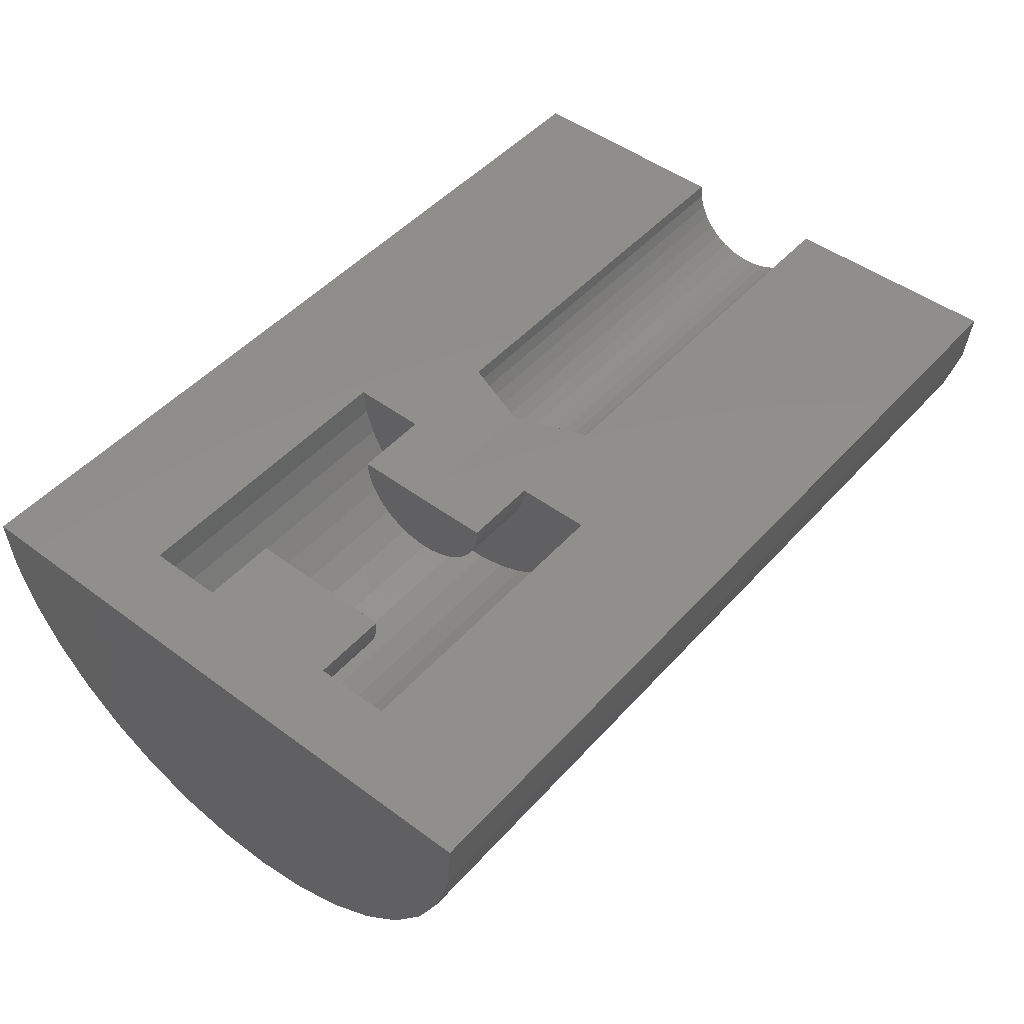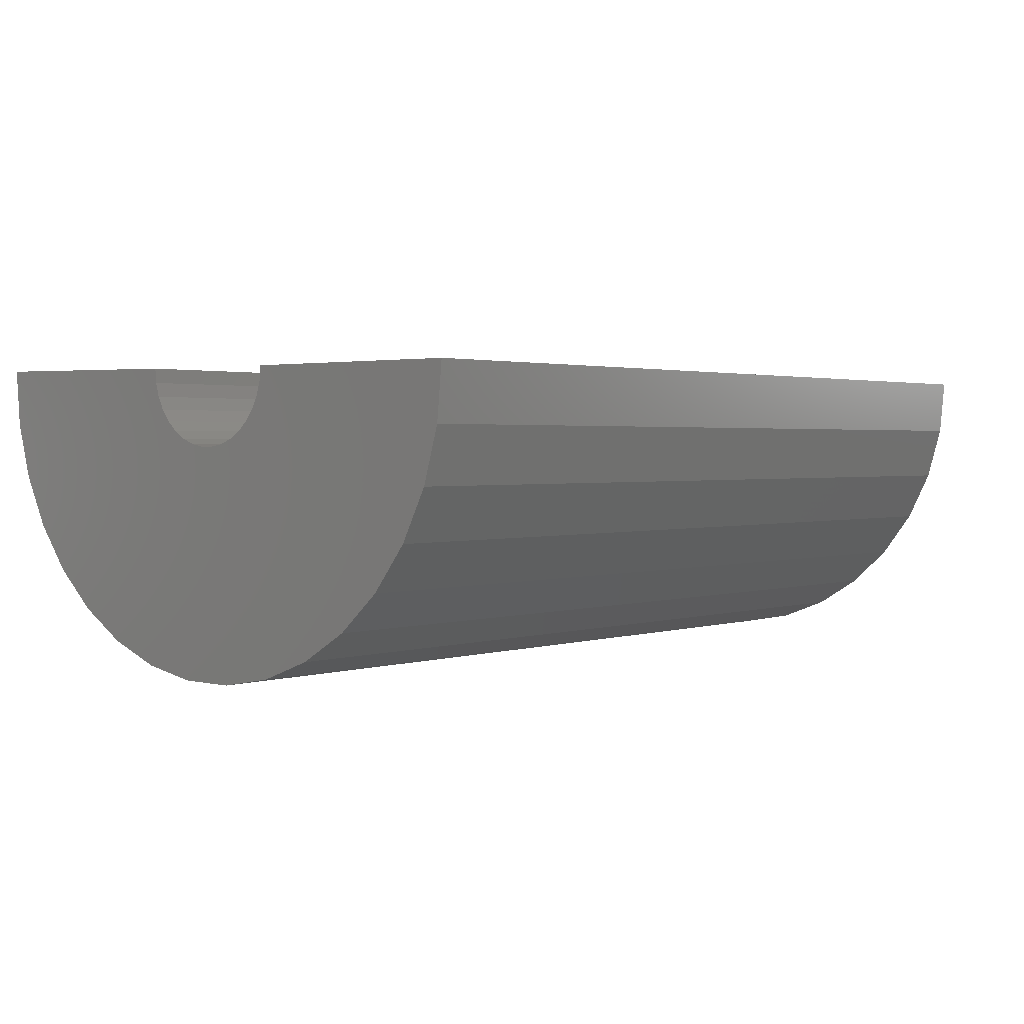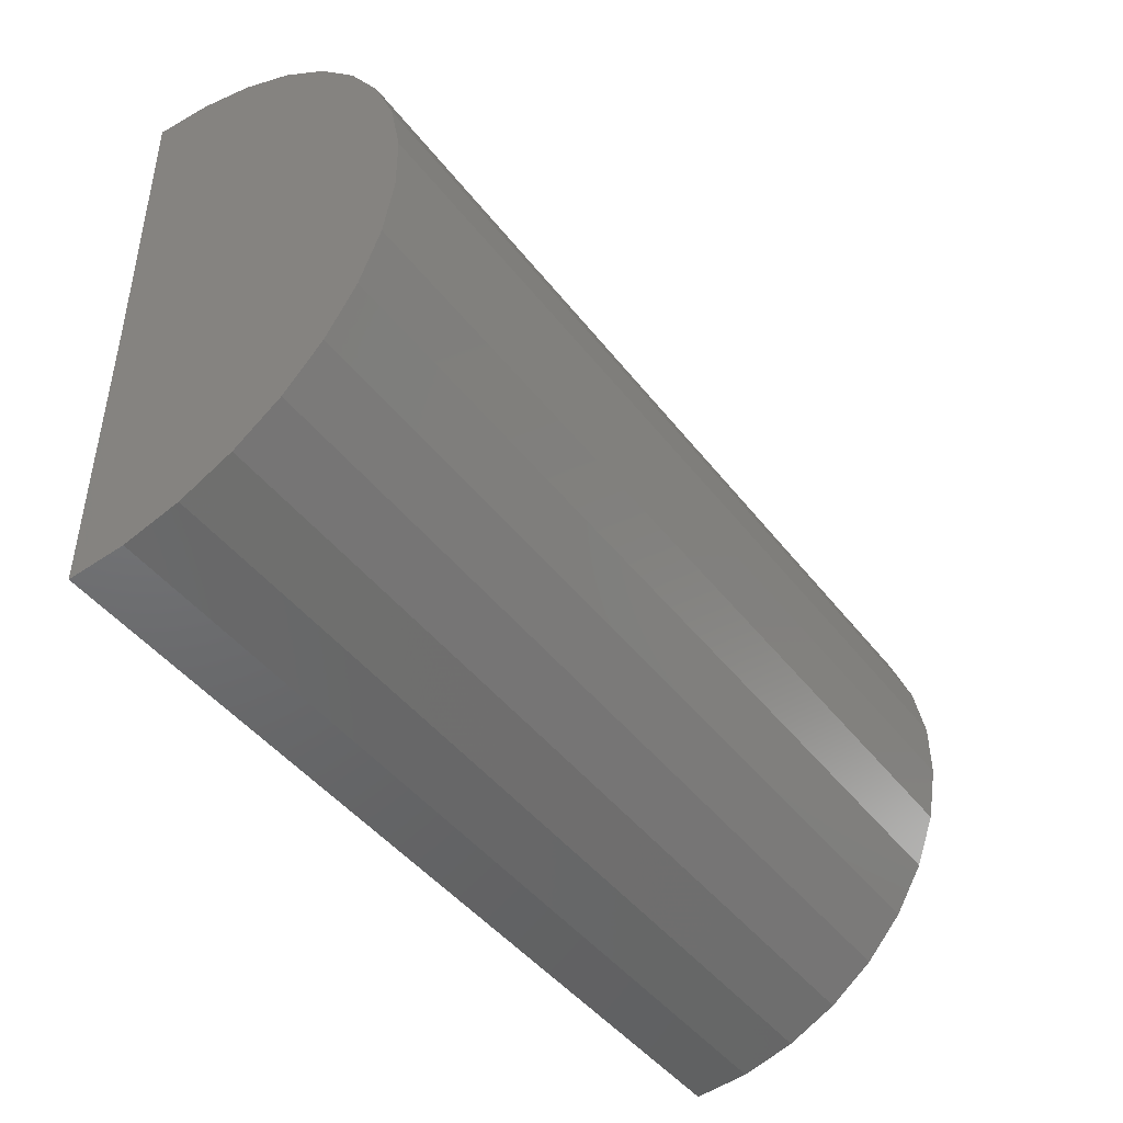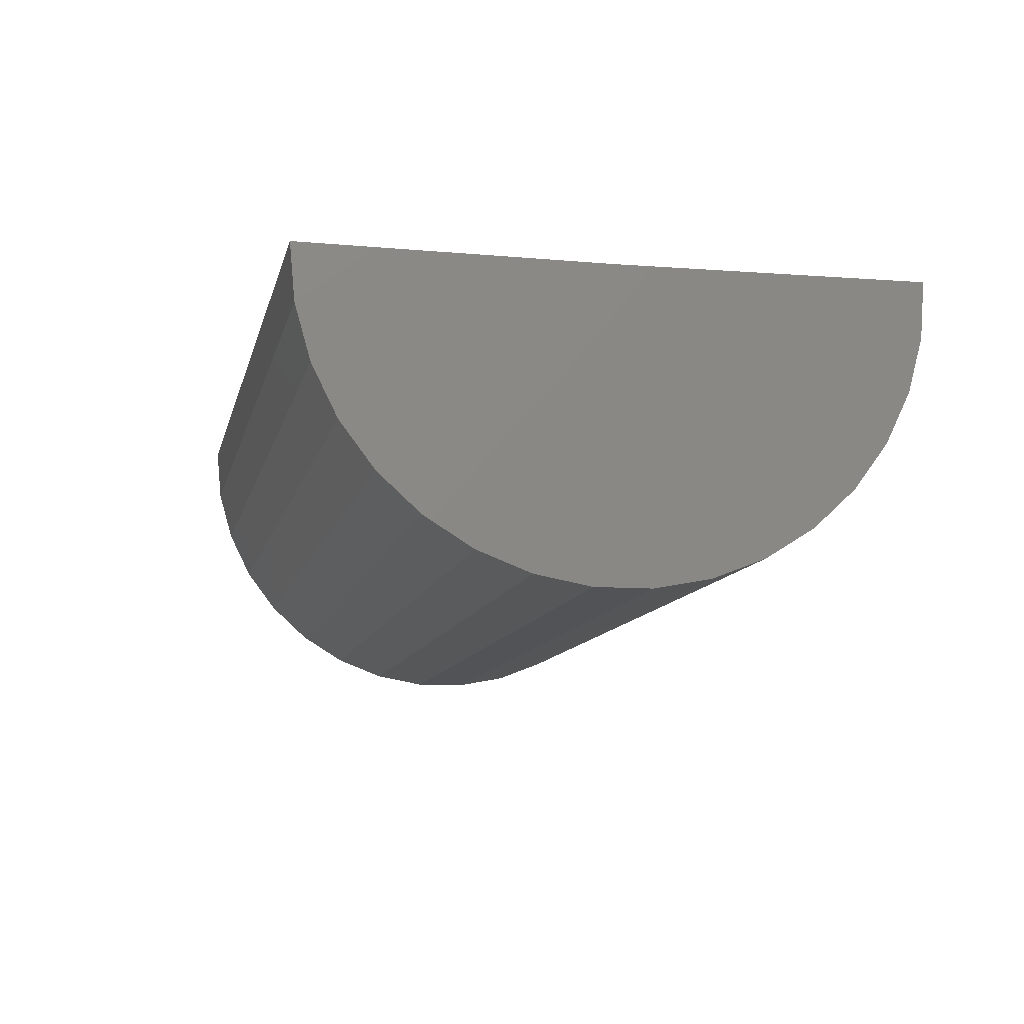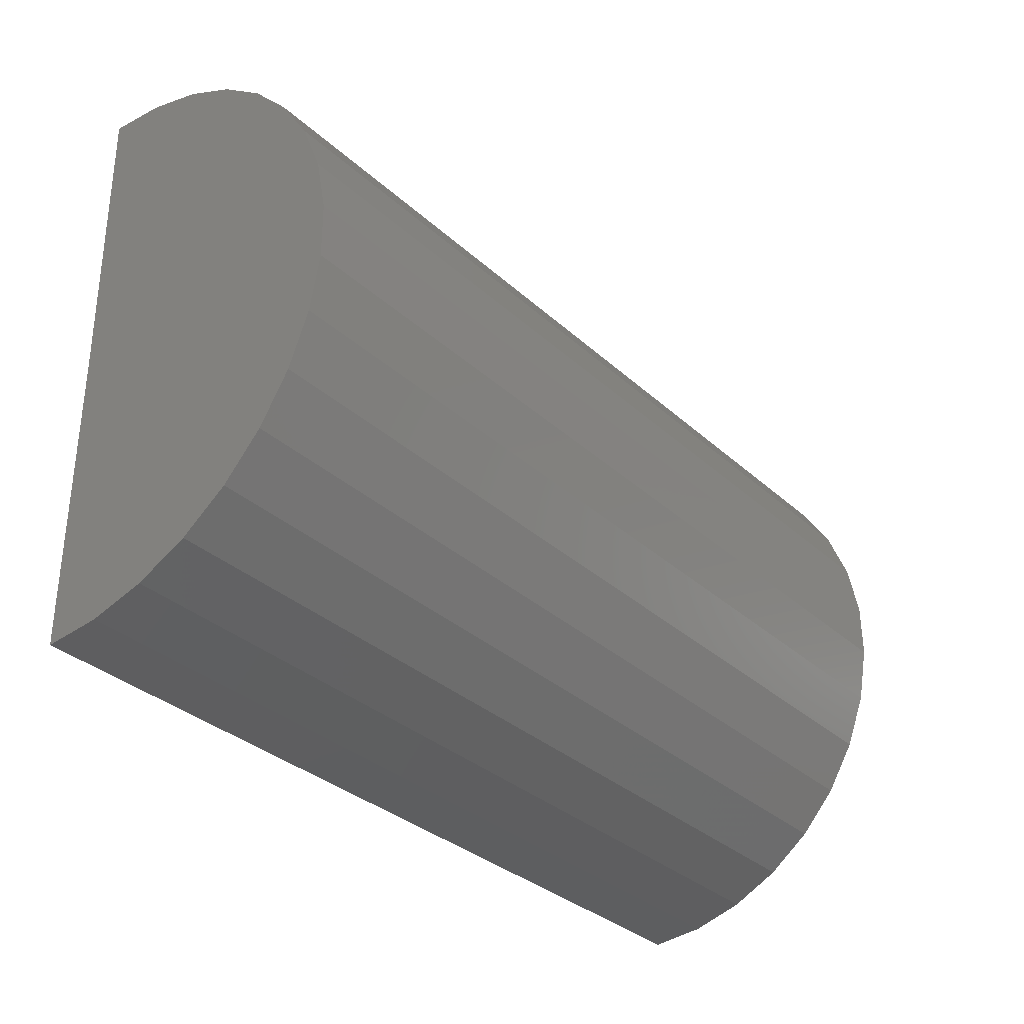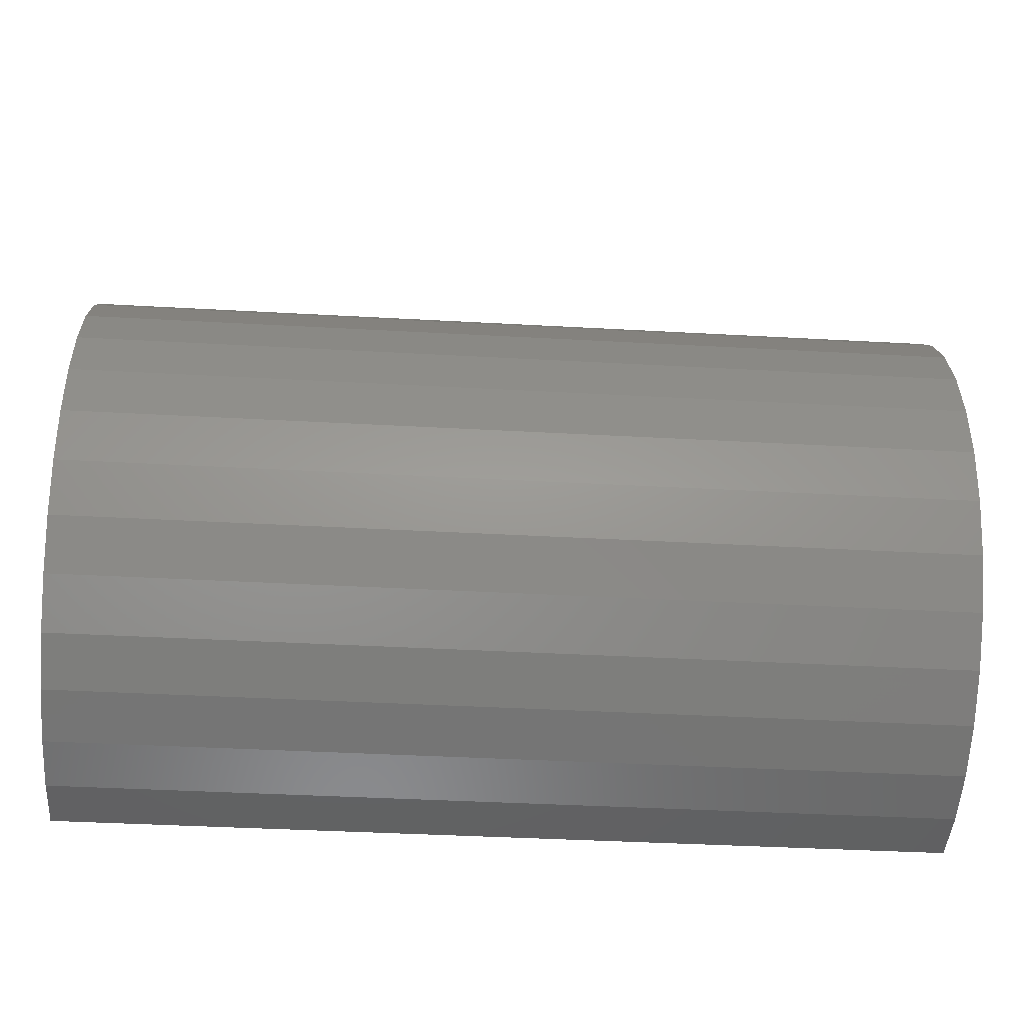
<metadata>
{"format":"stl","ext":"stl","renderer":"f3d","projection":"perspective","resolution":1024,"background":"white","views":[{"elev":48.5,"azim":-50.2,"up":"+Y"},{"elev":1.9,"azim":130.3,"up":"+Y"},{"elev":-45.1,"azim":-54.9,"up":"+Z"},{"elev":-10.8,"azim":-102.6,"up":"+Y"},{"elev":-33.0,"azim":-51.0,"up":"+Z"},{"elev":-40.5,"azim":-3.9,"up":"+Z"}]}
</metadata>
<code>
# stl→obj: 184 verts, 364 faces
v 0.75 0.005349 0.5481
v 0.75 0.001337 0.2224
v 0.153 0.001337 0.2224
v 0.003701 0.001337 0.2224
v 0.003701 0.002675 0.331
v -0.5391 0.005349 0.5481
v -0.1049 7.231e-17 0.1139
v -0.1049 0.001337 0.2224
v 0.1123 9.641e-17 0.1139
v -0.322 0.001337 0.2224
v -0.322 4.821e-17 0.1139
v -0.4305 0.001337 0.2224
v -0.5391 2.41e-17 0.1139
v -0.4305 0.002675 0.331
v 0.75 1.431e-16 -0.3203
v -0.5391 0 -0.3203
v 0.003701 7.231e-17 -0.1032
v 0.003701 7.834e-17 0.005345
v 0.153 9.491e-17 0.005345
v 0.75 1.612e-16 0.005345
v -0.1049 6.628e-17 0.005345
v -0.4305 2.41e-17 -0.1032
v -0.4305 3.013e-17 0.005345
v -0.322 4.218e-17 0.005345
v -0.5391 -0.0801 -0.3129
v -0.5391 -0.1574 -0.2908
v -0.5391 -0.2294 -0.2548
v -0.5391 -0.2935 -0.2061
v -0.5391 -0.3475 -0.1465
v -0.5391 -0.3895 -0.07795
v -0.5391 -0.4182 -0.002809
v -0.5391 -0.4326 0.07634
v -0.5391 -0.4321 0.1568
v -0.5391 -0.4168 0.2357
v -0.5391 -0.3871 0.3105
v -0.5391 -0.3442 0.3786
v -0.5391 -0.2895 0.4375
v -0.5391 -0.2248 0.4854
v -0.5391 -0.1524 0.5205
v -0.5391 -0.07483 0.5416
v -0.322 -0.01871 0.2208
v -0.322 -0.03811 0.2155
v -0.322 -0.05621 0.2068
v -0.322 -0.07237 0.1948
v -0.322 -0.08605 0.1801
v -0.322 -0.09678 0.1631
v -0.322 -0.1042 0.1444
v -0.322 -0.108 0.1246
v -0.322 -0.1081 0.1045
v -0.322 -0.1046 0.08472
v -0.322 -0.09738 0.06593
v -0.322 -0.08686 0.04879
v -0.322 -0.07336 0.03389
v -0.322 -0.05735 0.02173
v -0.322 -0.03936 0.01273
v -0.322 -0.02002 0.007208
v -0.4305 -0.01871 0.2208
v -0.4305 -0.03811 0.2155
v -0.4305 -0.05621 0.2068
v -0.4305 -0.07237 0.1948
v -0.4305 -0.08605 0.1801
v -0.4305 -0.09678 0.1631
v -0.4305 -0.1042 0.1444
v -0.4305 -0.108 0.1246
v -0.4305 -0.1081 0.1045
v -0.4305 -0.1046 0.08472
v -0.4305 -0.09738 0.06593
v -0.4305 -0.08686 0.04879
v -0.4305 -0.07336 0.03389
v -0.4305 -0.05735 0.02173
v -0.4305 -0.03936 0.01273
v -0.4305 -0.02002 0.007208
v -0.4305 -0.1948 0.01797
v -0.4305 -0.2163 0.09512
v -0.4305 -0.2084 0.1748
v -0.4305 -0.1737 -0.01631
v -0.4305 -0.1467 -0.04612
v -0.4305 -0.1147 -0.07044
v -0.4305 -0.07872 -0.08843
v -0.4305 -0.04005 -0.09948
v -0.4305 -0.1936 0.2122
v -0.4305 -0.03742 0.3278
v -0.4305 -0.07622 0.3172
v -0.4305 -0.1124 0.2996
v -0.4305 -0.1447 0.2757
v -0.4305 -0.1721 0.2462
v -0.4305 -0.2091 0.05554
v -0.4305 -0.216 0.1353
v 0.003701 -0.216 0.1353
v 0.003701 -0.2084 0.1748
v 0.003701 -0.1936 0.2122
v 0.003701 -0.1721 0.2462
v 0.003701 -0.1447 0.2757
v 0.003701 -0.1124 0.2996
v 0.003701 -0.07622 0.3172
v 0.003701 -0.03742 0.3278
v 0.003701 -0.2163 0.09512
v 0.003701 -0.2091 0.05554
v 0.003701 -0.1948 0.01797
v 0.003701 -0.1737 -0.01631
v 0.003701 -0.1467 -0.04612
v 0.003701 -0.1147 -0.07044
v 0.003701 -0.07872 -0.08843
v 0.003701 -0.04005 -0.09948
v 0.003701 -0.03936 0.01273
v 0.003701 -0.05735 0.02173
v 0.003701 -0.09738 0.06593
v 0.003701 -0.1046 0.08472
v 0.003701 -0.09678 0.1631
v 0.003701 -0.08605 0.1801
v 0.003701 -0.02002 0.007208
v 0.003701 -0.03811 0.2155
v 0.003701 -0.05621 0.2068
v 0.003701 -0.07237 0.1948
v 0.003701 -0.01871 0.2208
v 0.003701 -0.08686 0.04879
v 0.003701 -0.07336 0.03389
v 0.003701 -0.108 0.1246
v 0.003701 -0.1081 0.1045
v 0.003701 -0.1042 0.1444
v -0.1049 -0.01871 0.2208
v -0.1049 -0.03811 0.2155
v -0.1049 -0.05621 0.2068
v -0.1049 -0.07237 0.1948
v -0.1049 -0.08605 0.1801
v -0.1049 -0.09678 0.1631
v -0.1049 -0.1042 0.1444
v -0.1049 -0.108 0.1246
v -0.1049 -0.1081 0.1045
v -0.1049 -0.1046 0.08472
v -0.1049 -0.09738 0.06593
v -0.1049 -0.08686 0.04879
v -0.1049 -0.07336 0.03389
v -0.1049 -0.05735 0.02173
v -0.1049 -0.03936 0.01273
v -0.1049 -0.02002 0.007208
v 0.153 -0.01871 0.2208
v 0.153 -0.03811 0.2155
v 0.153 -0.05621 0.2068
v 0.153 -0.07237 0.1948
v 0.153 -0.08605 0.1801
v 0.153 -0.09678 0.1631
v 0.153 -0.1042 0.1444
v 0.153 -0.108 0.1246
v 0.153 -0.1081 0.1045
v 0.153 -0.1046 0.08472
v 0.153 -0.09738 0.06593
v 0.153 -0.08686 0.04879
v 0.153 -0.07336 0.03389
v 0.153 -0.05735 0.02173
v 0.153 -0.03936 0.01273
v 0.153 -0.02002 0.007208
v 0.75 -0.108 0.1246
v 0.75 -0.1042 0.1444
v 0.75 -0.09678 0.1631
v 0.75 -0.08605 0.1801
v 0.75 -0.07237 0.1948
v 0.75 -0.05621 0.2068
v 0.75 -0.03811 0.2155
v 0.75 -0.01871 0.2208
v 0.75 -0.1081 0.1045
v 0.75 -0.1046 0.08472
v 0.75 -0.09738 0.06593
v 0.75 -0.08686 0.04879
v 0.75 -0.07336 0.03389
v 0.75 -0.05735 0.02173
v 0.75 -0.03936 0.01273
v 0.75 -0.02002 0.007208
v 0.75 -0.4326 0.07634
v 0.75 -0.4321 0.1568
v 0.75 -0.4182 -0.002809
v 0.75 -0.3895 -0.07795
v 0.75 -0.3475 -0.1465
v 0.75 -0.2935 -0.2061
v 0.75 -0.2294 -0.2548
v 0.75 -0.1574 -0.2908
v 0.75 -0.0801 -0.3129
v 0.75 -0.4168 0.2357
v 0.75 -0.3871 0.3105
v 0.75 -0.07483 0.5416
v 0.75 -0.1524 0.5205
v 0.75 -0.2248 0.4854
v 0.75 -0.2895 0.4375
v 0.75 -0.3442 0.3786
f 1 2 3
f 1 3 4
f 1 4 5
f 1 5 6
f 7 8 9
f 9 8 4
f 9 4 3
f 10 11 12
f 12 11 13
f 12 13 14
f 14 13 6
f 14 6 5
f 15 16 17
f 15 17 18
f 15 18 19
f 15 19 20
f 19 18 9
f 9 18 21
f 9 21 7
f 17 16 22
f 22 16 13
f 22 13 23
f 23 13 11
f 23 11 24
f 13 16 25
f 13 25 26
f 13 26 27
f 13 27 28
f 13 28 29
f 13 29 30
f 13 30 31
f 13 31 32
f 13 32 33
f 13 33 34
f 13 34 35
f 13 35 36
f 13 36 37
f 13 37 38
f 13 38 39
f 13 39 40
f 13 40 6
f 11 10 41
f 11 41 42
f 11 42 43
f 11 43 44
f 11 44 45
f 11 45 46
f 11 46 47
f 11 47 48
f 11 48 49
f 11 49 50
f 11 50 51
f 11 51 52
f 11 52 53
f 11 53 54
f 11 54 55
f 11 55 56
f 11 56 24
f 10 12 41
f 41 12 57
f 41 57 42
f 42 57 58
f 42 58 43
f 43 58 59
f 43 59 44
f 44 59 60
f 44 60 45
f 45 60 61
f 45 61 46
f 46 61 62
f 46 62 47
f 47 62 63
f 47 63 48
f 48 63 64
f 48 64 49
f 49 64 65
f 49 65 50
f 50 65 66
f 50 66 51
f 51 66 67
f 51 67 52
f 52 67 68
f 52 68 53
f 53 68 69
f 53 69 54
f 54 69 70
f 54 70 55
f 55 70 71
f 55 71 56
f 56 71 72
f 56 72 24
f 24 72 23
f 70 73 71
f 66 74 67
f 61 75 62
f 23 76 77
f 23 77 78
f 23 78 79
f 23 79 80
f 23 80 22
f 76 23 72
f 76 72 71
f 76 71 73
f 81 75 61
f 81 61 60
f 81 60 59
f 81 59 58
f 12 14 82
f 12 82 83
f 12 83 84
f 12 84 85
f 12 85 86
f 86 81 58
f 86 58 57
f 86 57 12
f 70 69 73
f 73 69 68
f 73 68 87
f 87 68 67
f 87 67 74
f 66 65 74
f 74 65 64
f 74 64 88
f 64 63 88
f 88 63 62
f 88 62 75
f 89 75 90
f 90 75 81
f 90 81 91
f 91 81 86
f 91 86 92
f 92 86 85
f 92 85 93
f 93 85 84
f 93 84 94
f 94 84 83
f 94 83 95
f 95 83 82
f 95 82 96
f 96 82 14
f 96 14 5
f 75 89 88
f 88 89 97
f 88 97 74
f 74 97 98
f 74 98 87
f 87 98 99
f 87 99 73
f 73 99 100
f 73 100 76
f 76 100 101
f 76 101 77
f 77 101 102
f 77 102 78
f 78 102 103
f 78 103 79
f 79 103 104
f 79 104 80
f 80 104 17
f 80 17 22
f 105 99 106
f 107 97 108
f 109 90 110
f 18 17 104
f 18 104 103
f 18 103 102
f 18 102 101
f 18 101 100
f 100 99 105
f 100 105 111
f 100 111 18
f 91 112 113
f 91 113 114
f 91 114 110
f 91 110 90
f 4 92 93
f 4 93 94
f 4 94 95
f 4 95 96
f 4 96 5
f 92 4 115
f 92 115 112
f 92 112 91
f 97 107 98
f 98 107 116
f 98 116 99
f 99 116 117
f 99 117 106
f 89 118 97
f 97 118 119
f 97 119 108
f 90 109 89
f 89 109 120
f 89 120 118
f 4 8 115
f 115 8 121
f 115 121 112
f 112 121 122
f 112 122 113
f 113 122 123
f 113 123 114
f 114 123 124
f 114 124 110
f 110 124 125
f 110 125 109
f 109 125 126
f 109 126 120
f 120 126 127
f 120 127 118
f 118 127 128
f 118 128 119
f 119 128 129
f 119 129 108
f 108 129 130
f 108 130 107
f 107 130 131
f 107 131 116
f 116 131 132
f 116 132 117
f 117 132 133
f 117 133 106
f 106 133 134
f 106 134 105
f 105 134 135
f 105 135 111
f 111 135 136
f 111 136 18
f 18 136 21
f 7 21 136
f 7 136 135
f 7 135 134
f 7 134 133
f 7 133 132
f 7 132 131
f 7 131 130
f 7 130 129
f 7 129 128
f 7 128 127
f 7 127 126
f 7 126 125
f 7 125 124
f 7 124 123
f 7 123 122
f 7 122 121
f 7 121 8
f 9 3 137
f 9 137 138
f 9 138 139
f 9 139 140
f 9 140 141
f 9 141 142
f 9 142 143
f 9 143 144
f 9 144 145
f 9 145 146
f 9 146 147
f 9 147 148
f 9 148 149
f 9 149 150
f 9 150 151
f 9 151 152
f 9 152 19
f 153 143 154
f 154 143 142
f 154 142 155
f 155 142 141
f 155 141 156
f 156 141 140
f 156 140 157
f 157 140 139
f 157 139 158
f 158 139 138
f 158 138 159
f 159 138 137
f 159 137 160
f 160 137 3
f 160 3 2
f 143 153 144
f 144 153 161
f 144 161 145
f 145 161 162
f 145 162 146
f 146 162 163
f 146 163 147
f 147 163 164
f 147 164 148
f 148 164 165
f 148 165 149
f 149 165 166
f 149 166 150
f 150 166 167
f 150 167 151
f 151 167 168
f 151 168 152
f 152 168 20
f 152 20 19
f 169 165 164
f 169 164 163
f 162 169 163
f 170 153 154
f 155 170 154
f 20 171 172
f 20 172 173
f 20 173 174
f 20 174 175
f 20 175 176
f 20 176 177
f 20 177 15
f 171 20 168
f 171 168 167
f 171 167 166
f 171 166 165
f 171 165 169
f 178 170 155
f 178 155 156
f 178 156 157
f 178 157 158
f 178 158 159
f 178 159 160
f 178 160 2
f 178 2 179
f 2 1 180
f 2 180 181
f 2 181 182
f 2 182 183
f 2 183 184
f 2 184 179
f 162 161 169
f 169 161 153
f 169 153 170
f 1 6 180
f 180 6 40
f 180 40 181
f 181 40 39
f 181 39 182
f 182 39 38
f 182 38 183
f 183 38 37
f 183 37 184
f 184 37 36
f 184 36 179
f 179 36 35
f 179 35 178
f 178 35 34
f 178 34 170
f 170 34 33
f 170 33 169
f 169 33 32
f 169 32 171
f 171 32 31
f 171 31 172
f 172 31 30
f 172 30 173
f 173 30 29
f 173 29 174
f 174 29 28
f 174 28 175
f 175 28 27
f 175 27 176
f 176 27 26
f 176 26 177
f 177 26 25
f 177 25 15
f 15 25 16

</code>
